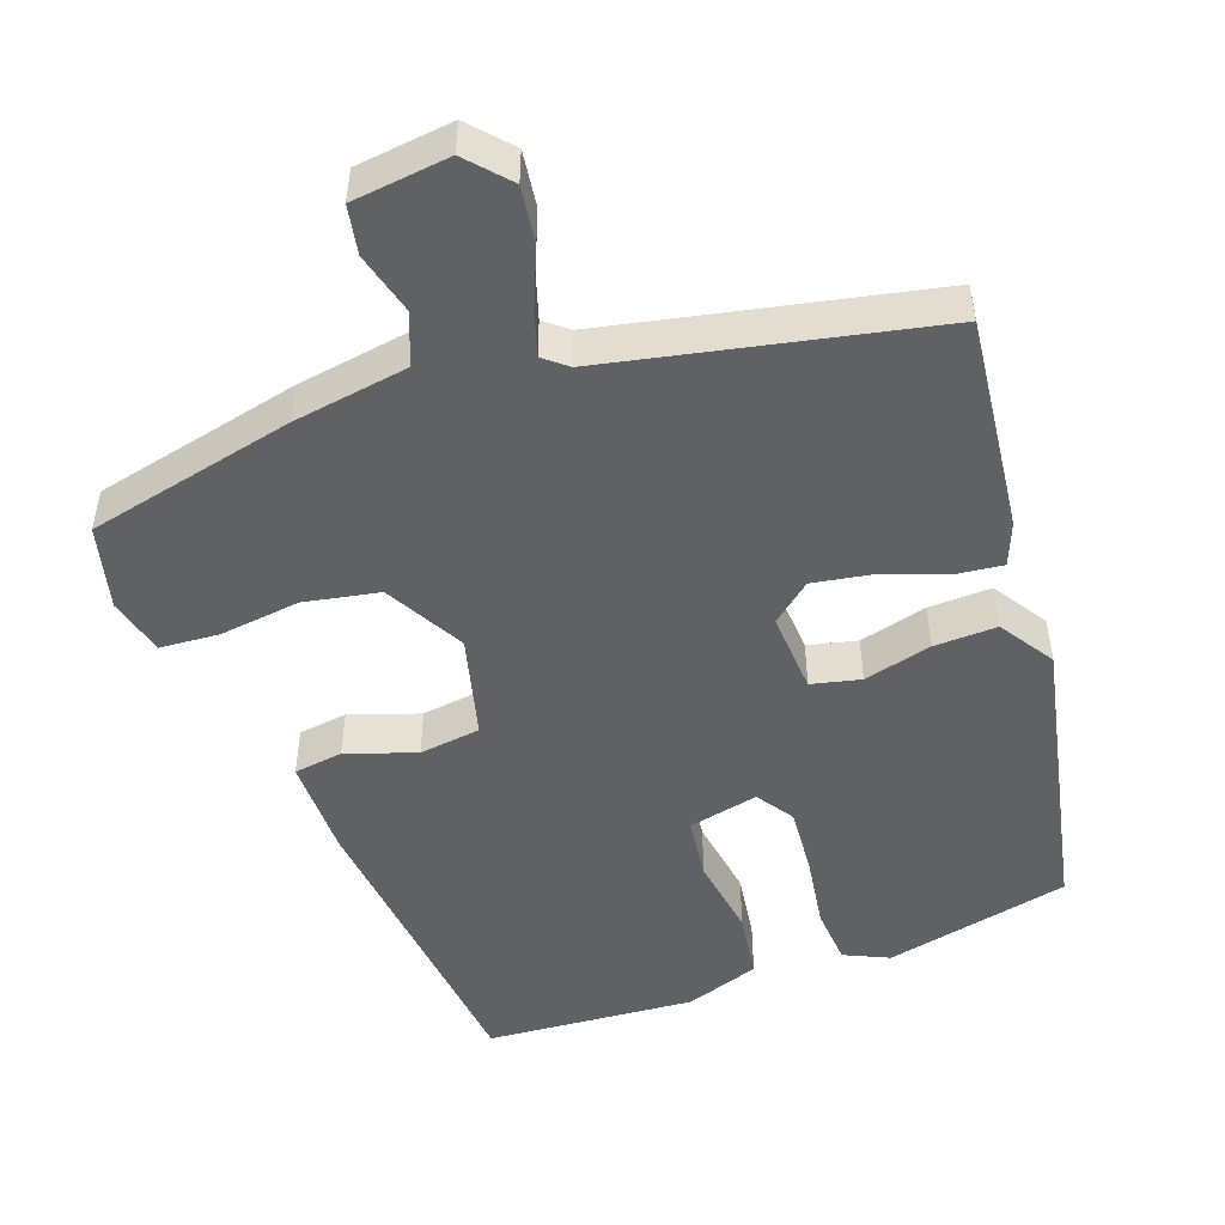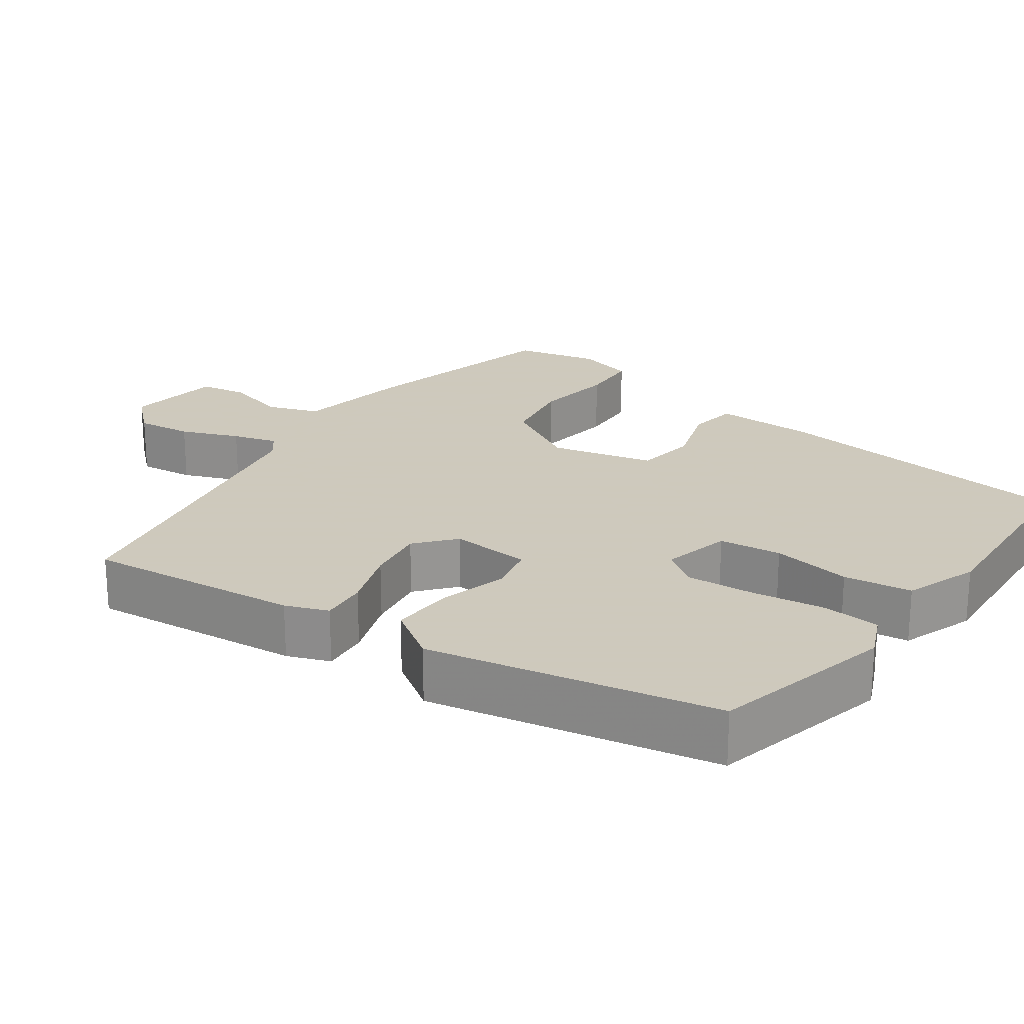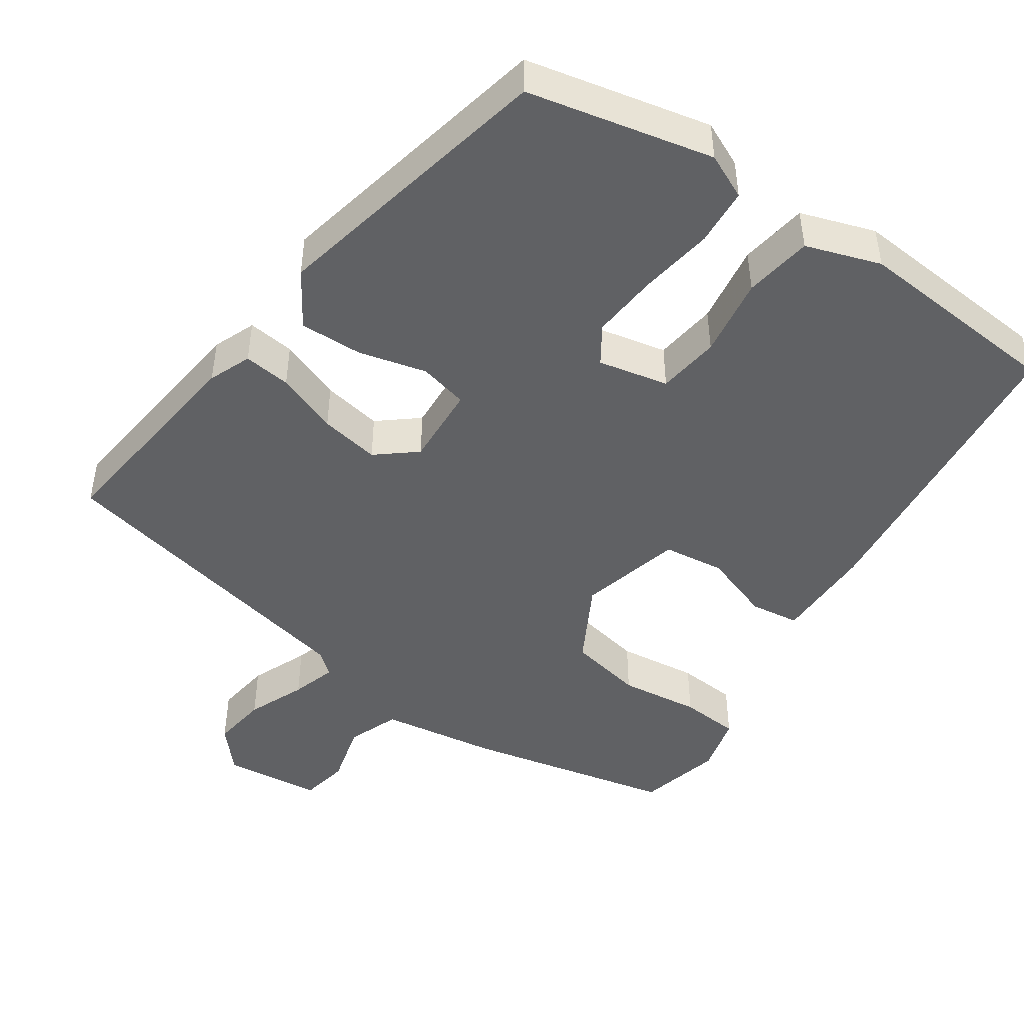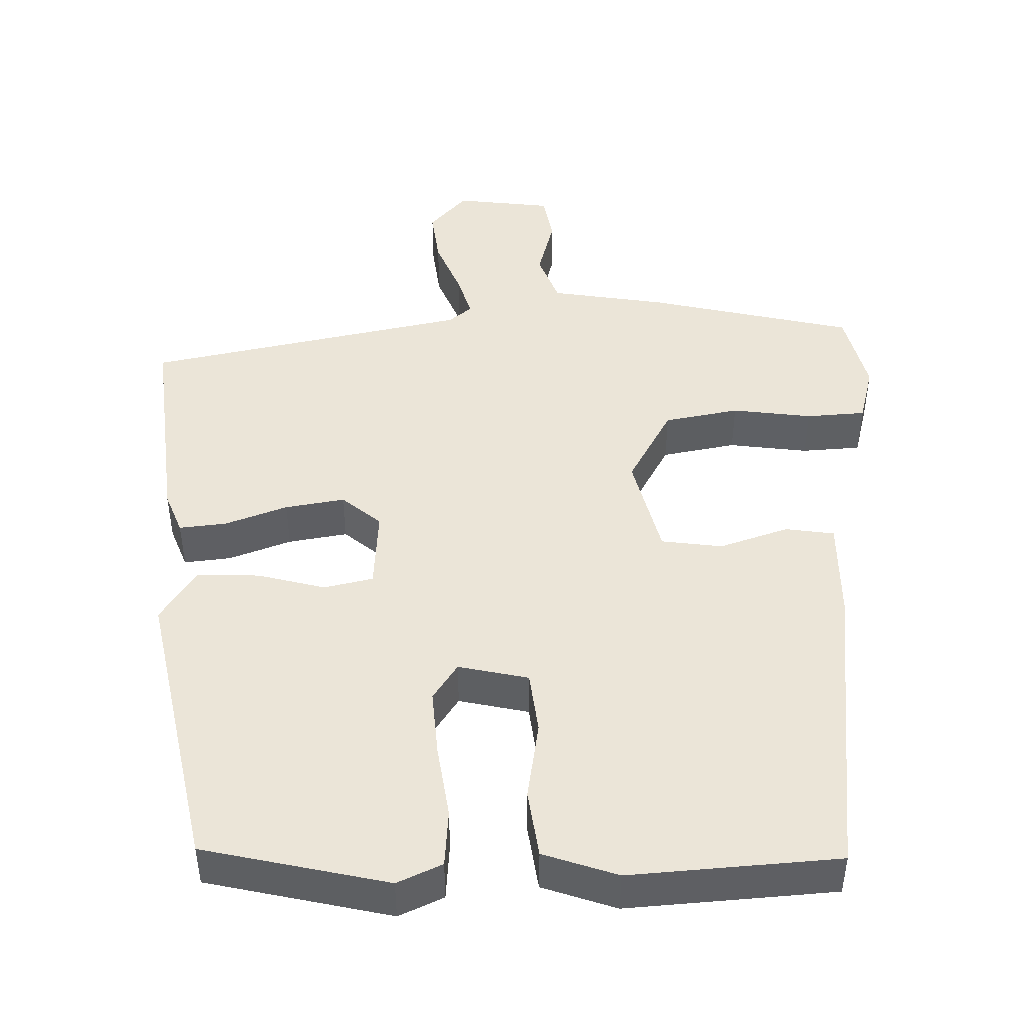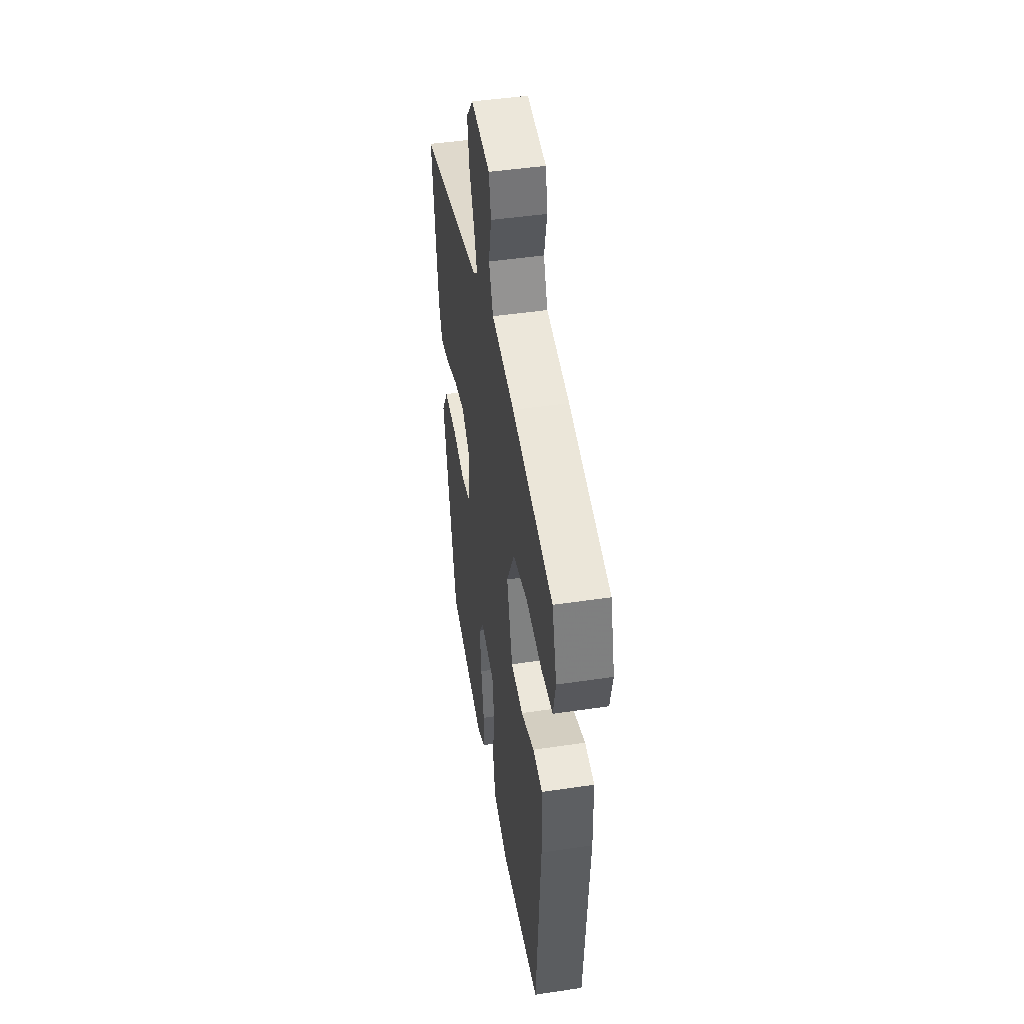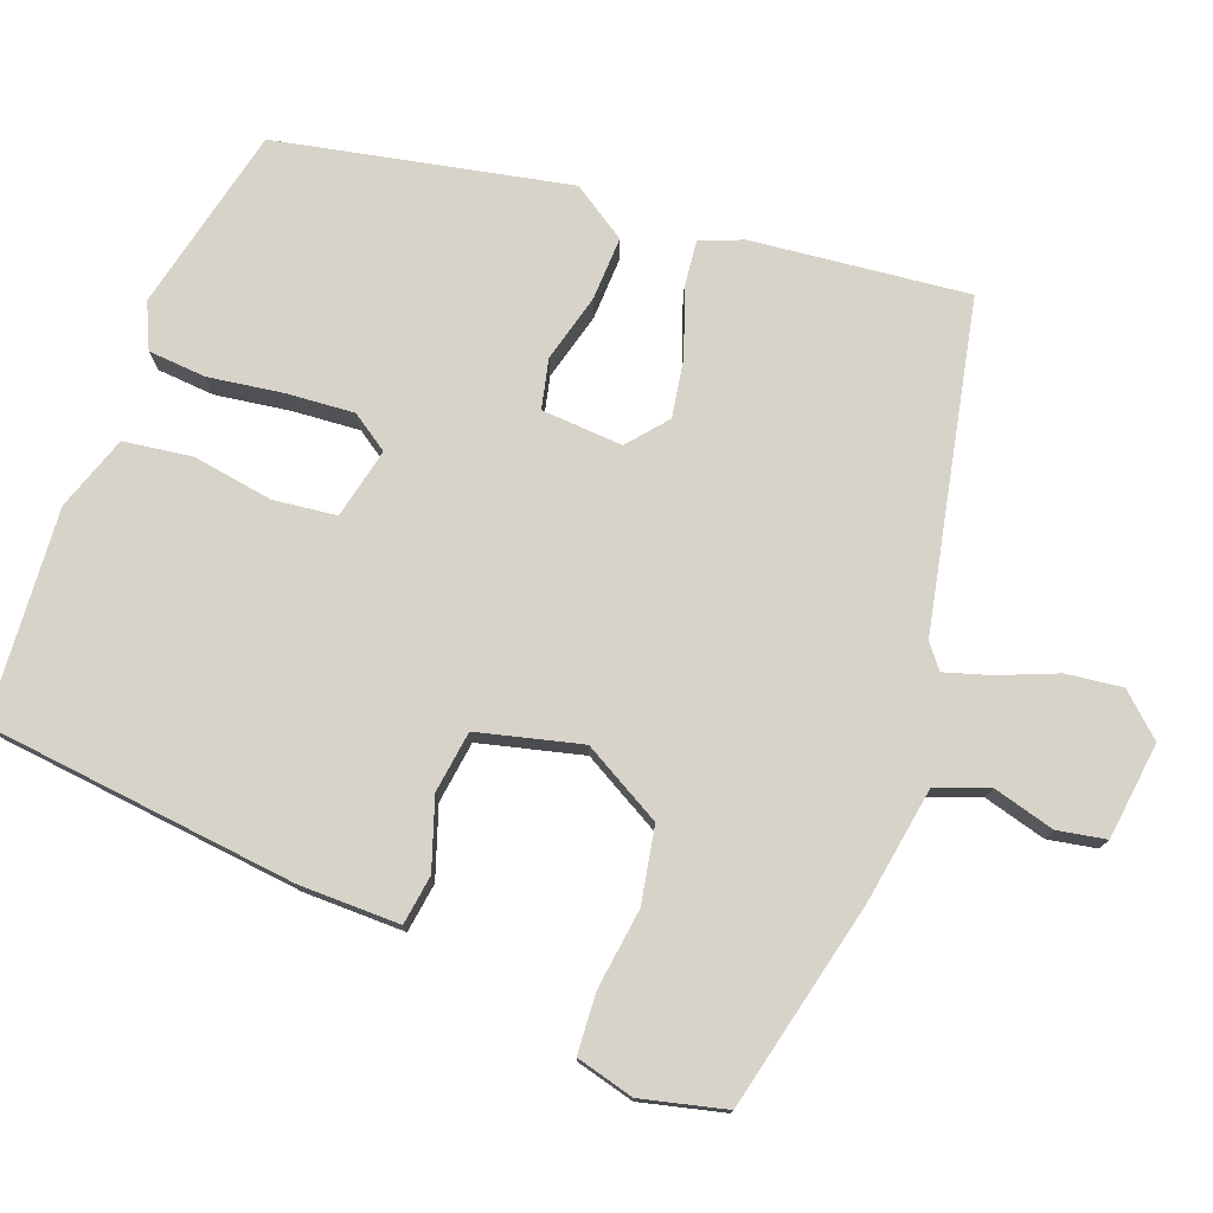
<metadata>
{"format":"obj","ext":"obj","renderer":"f3d","projection":"perspective","resolution":1024,"background":"white","views":[{"elev":-49.4,"azim":21.7,"up":"+Y"},{"elev":22.6,"azim":128.3,"up":"+Y"},{"elev":-46.9,"azim":147.3,"up":"+Y"},{"elev":46.0,"azim":-179.0,"up":"+Y"},{"elev":46.6,"azim":-99.6,"up":"+Z"},{"elev":76.5,"azim":-67.3,"up":"+Y"}]}
</metadata>
<code>
v -0.428 0.07 -0.476
v -0.458 0.07 -0.066
v -0.454 0.07 0.066
v -0.389 0.07 0.073
v -0.299 0.07 0.039
v -0.218 0.07 0.047
v -0.179 0.07 0.181
v -0.233 0.07 0.287
v -0.331 0.07 0.309
v -0.437 0.07 0.299
v -0.515 0.07 0.307
v -0.532 0.07 0.384
v -0.501 0.07 0.493
v -0.226 0.07 0.546
v -0.073 0.07 0.565
v -0.045 0.07 0.632
v -0.064 0.07 0.714
v -0.05 0.07 0.777
v 0.078 0.07 0.788
v 0.125 0.07 0.732
v 0.113 0.07 0.659
v 0.079 0.07 0.584
v 0.059 0.07 0.526
v 0.089 0.07 0.5
v 0.51 0.07 0.397
v 0.469 0.07 0.116
v 0.445 0.07 0.061
v 0.383 0.07 0.07
v 0.302 0.07 0.103
v 0.224 0.07 0.119
v 0.171 0.07 0.078
v 0.174 0.07 -0.029
v 0.238 0.07 -0.046
v 0.328 0.07 -0.026
v 0.411 0.07 -0.026
v 0.455 0.07 -0.099
v 0.363 0.07 -0.476
v 0.118 0.07 -0.522
v 0.06 0.07 -0.493
v 0.057 0.07 -0.417
v 0.075 0.07 -0.32
v 0.085 0.07 -0.232
v 0.054 0.07 -0.182
v -0.039 0.07 -0.199
v -0.052 0.07 -0.281
v -0.039 0.07 -0.387
v -0.055 0.07 -0.476
v -0.154 0.07 -0.506
v -0.428 0 -0.476
v -0.458 0 -0.066
v -0.454 0 0.066
v -0.389 0 0.073
v -0.299 0 0.039
v -0.218 0 0.047
v -0.179 0 0.181
v -0.233 0 0.287
v -0.331 0 0.309
v -0.437 0 0.299
v -0.515 0 0.307
v -0.532 0 0.384
v -0.501 0 0.493
v -0.226 0 0.546
v -0.073 0 0.565
v -0.045 0 0.632
v -0.064 0 0.714
v -0.05 0 0.777
v 0.078 0 0.788
v 0.125 0 0.732
v 0.113 0 0.659
v 0.079 0 0.584
v 0.059 0 0.526
v 0.089 0 0.5
v 0.51 0 0.397
v 0.469 0 0.116
v 0.445 0 0.061
v 0.383 0 0.07
v 0.302 0 0.103
v 0.224 0 0.119
v 0.171 0 0.078
v 0.174 0 -0.029
v 0.238 0 -0.046
v 0.328 0 -0.026
v 0.411 0 -0.026
v 0.455 0 -0.099
v 0.363 0 -0.476
v 0.118 0 -0.522
v 0.06 0 -0.493
v 0.057 0 -0.417
v 0.075 0 -0.32
v 0.085 0 -0.232
v 0.054 0 -0.182
v -0.039 0 -0.199
v -0.052 0 -0.281
v -0.039 0 -0.387
v -0.055 0 -0.476
v -0.154 0 -0.506
f 3 4 5
f 2 3 5
f 1 2 5
f 48 1 5
f 47 48 5
f 46 47 5
f 45 46 5
f 44 45 5 6
f 43 44 6 7
f 39 40 41
f 38 39 41
f 37 38 41
f 36 37 41
f 35 36 41
f 34 35 41
f 33 34 41
f 32 33 41 42
f 31 32 42 43
f 27 28 29
f 26 27 29
f 25 26 29
f 24 25 29
f 23 24 29 30
f 20 21 22
f 19 20 22
f 18 19 22
f 17 18 22
f 16 17 22
f 15 16 22 23
f 14 15 23
f 13 14 23
f 12 13 23
f 11 12 23
f 10 11 23
f 9 10 23
f 8 9 23
f 7 8 23
f 43 7 23
f 31 43 23
f 23 30 31
f 53 52 51
f 53 51 50
f 53 50 49
f 53 49 96
f 53 96 95
f 53 95 94
f 53 94 93
f 54 53 93 92
f 55 54 92 91
f 89 88 87
f 89 87 86
f 89 86 85
f 89 85 84
f 89 84 83
f 89 83 82
f 89 82 81
f 90 89 81 80
f 91 90 80 79
f 77 76 75
f 77 75 74
f 77 74 73
f 77 73 72
f 78 77 72 71
f 70 69 68
f 70 68 67
f 70 67 66
f 70 66 65
f 70 65 64
f 71 70 64 63
f 71 63 62
f 71 62 61
f 71 61 60
f 71 60 59
f 71 59 58
f 71 58 57
f 71 57 56
f 71 56 55
f 71 55 91
f 71 91 79
f 79 78 71
f 1 49 50 2
f 2 50 51 3
f 3 51 52 4
f 4 52 53 5
f 5 53 54 6
f 6 54 55 7
f 7 55 56 8
f 8 56 57 9
f 9 57 58 10
f 10 58 59 11
f 11 59 60 12
f 12 60 61 13
f 13 61 62 14
f 14 62 63 15
f 15 63 64 16
f 16 64 65 17
f 17 65 66 18
f 18 66 67 19
f 19 67 68 20
f 20 68 69 21
f 21 69 70 22
f 22 70 71 23
f 23 71 72 24
f 24 72 73 25
f 25 73 74 26
f 26 74 75 27
f 27 75 76 28
f 28 76 77 29
f 29 77 78 30
f 30 78 79 31
f 31 79 80 32
f 32 80 81 33
f 33 81 82 34
f 34 82 83 35
f 35 83 84 36
f 36 84 85 37
f 37 85 86 38
f 38 86 87 39
f 39 87 88 40
f 40 88 89 41
f 41 89 90 42
f 42 90 91 43
f 43 91 92 44
f 44 92 93 45
f 45 93 94 46
f 46 94 95 47
f 47 95 96 48
f 48 96 49 1

</code>
